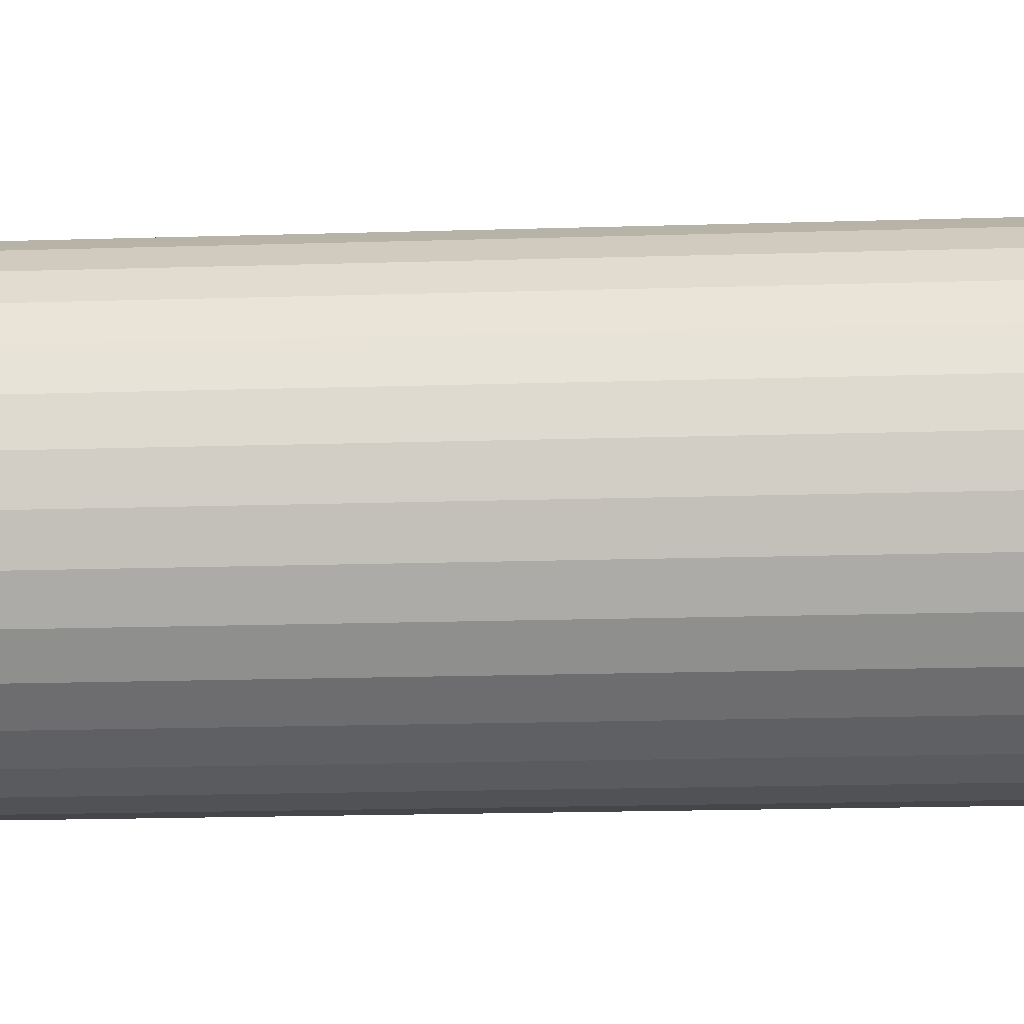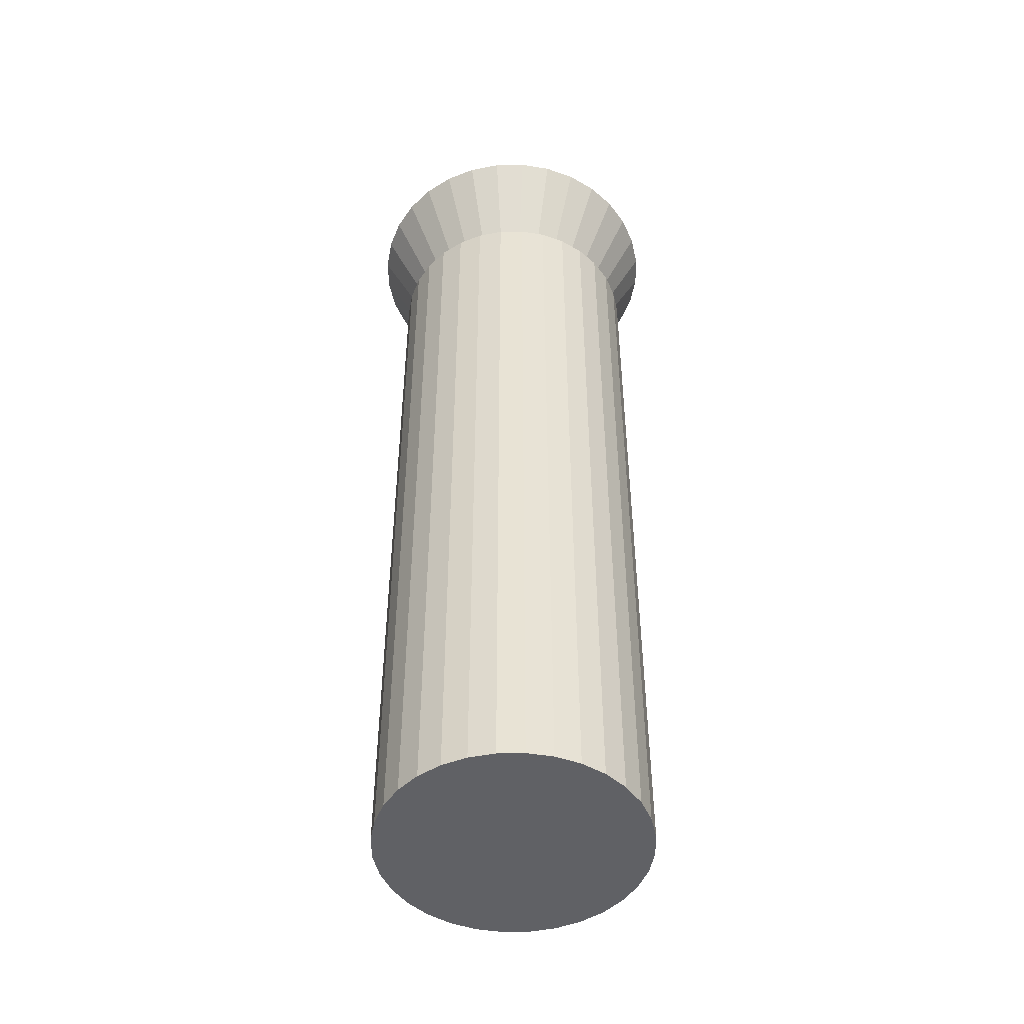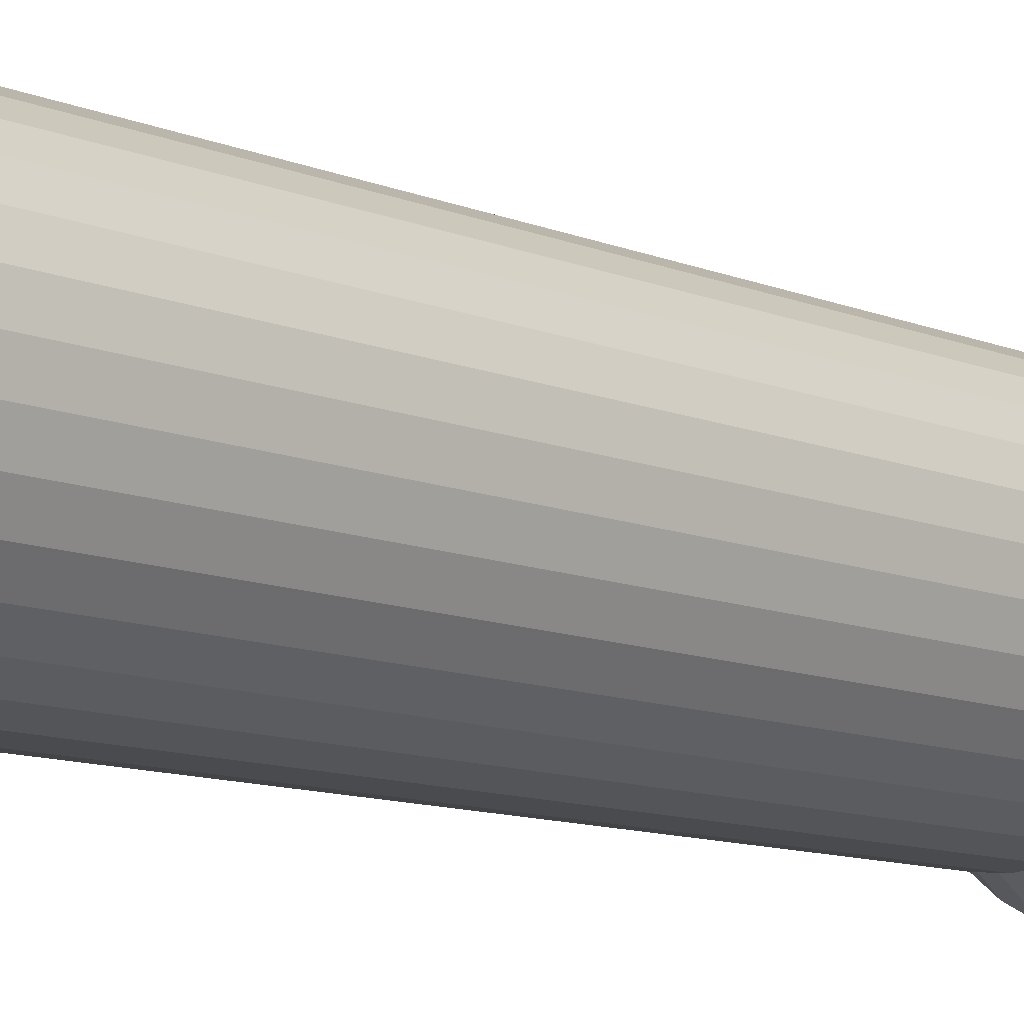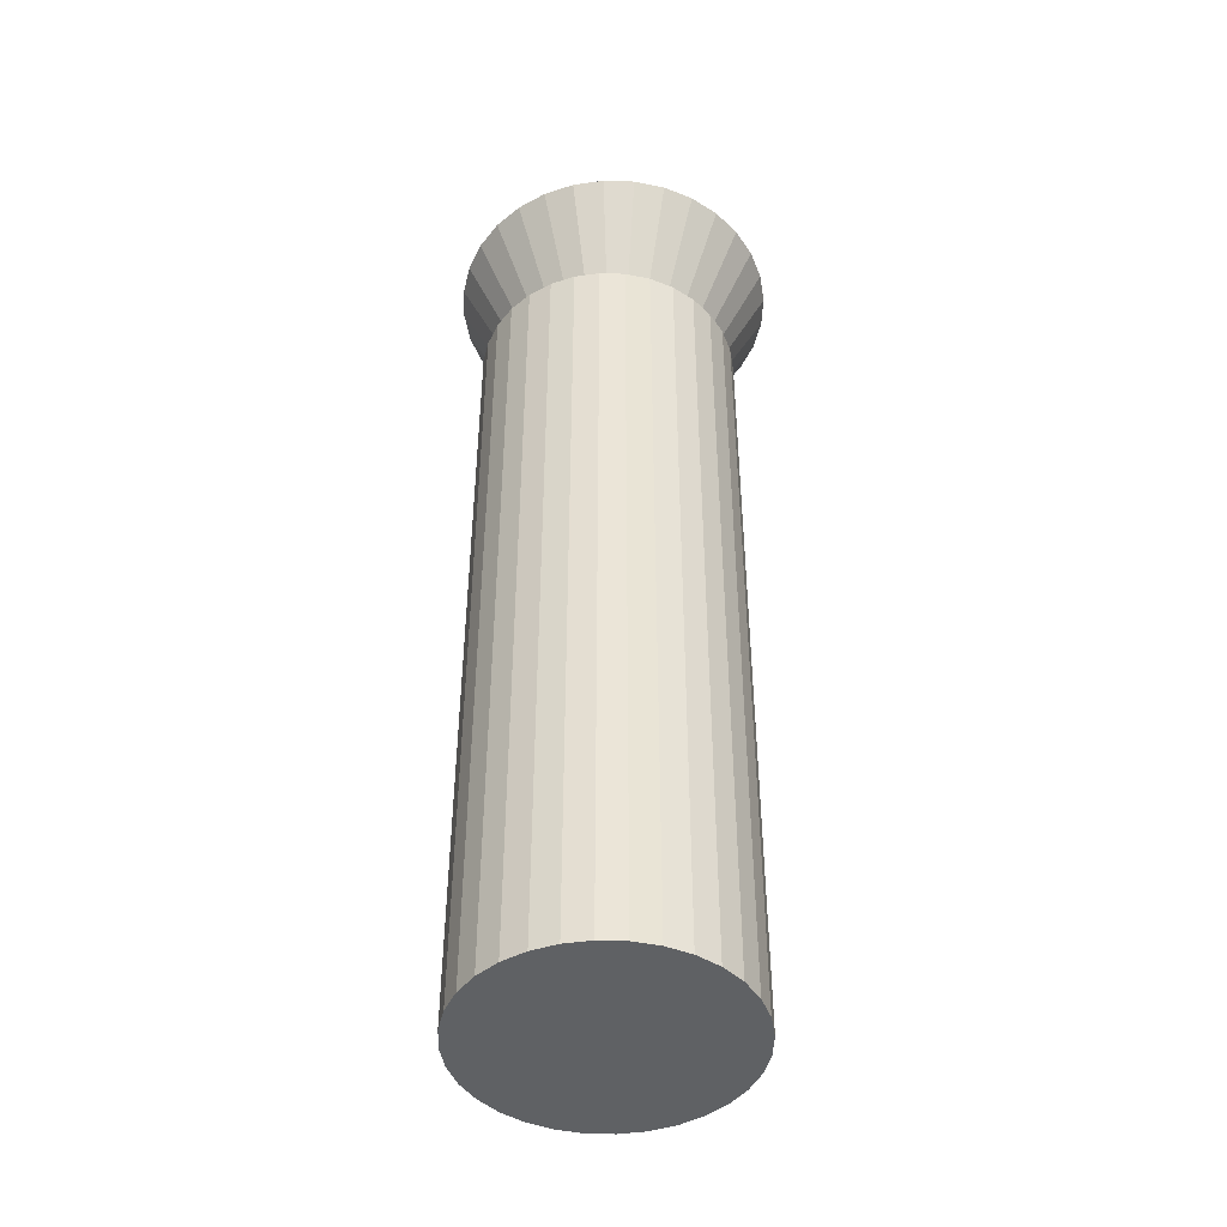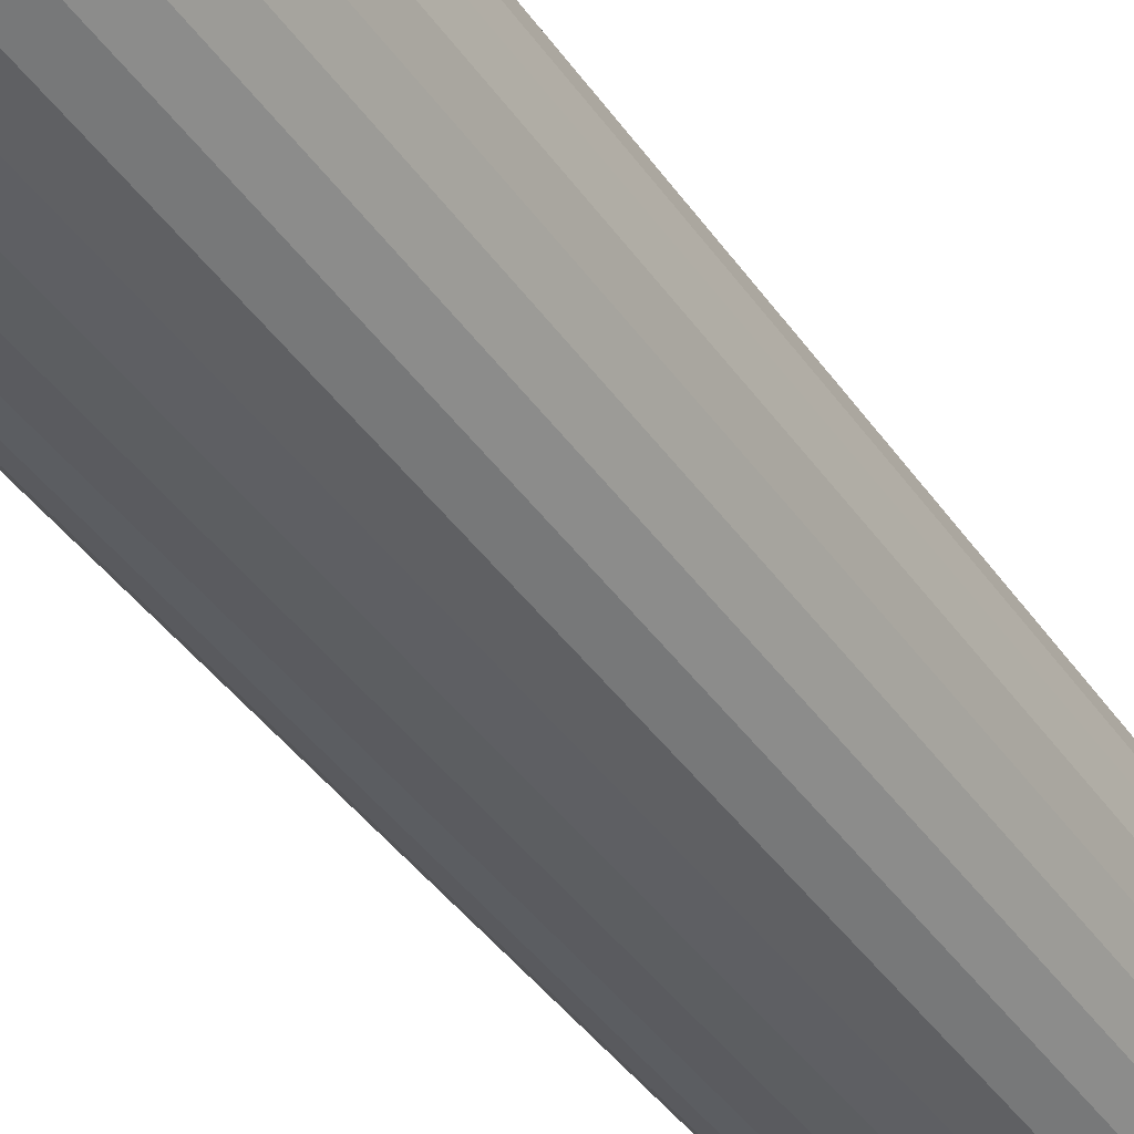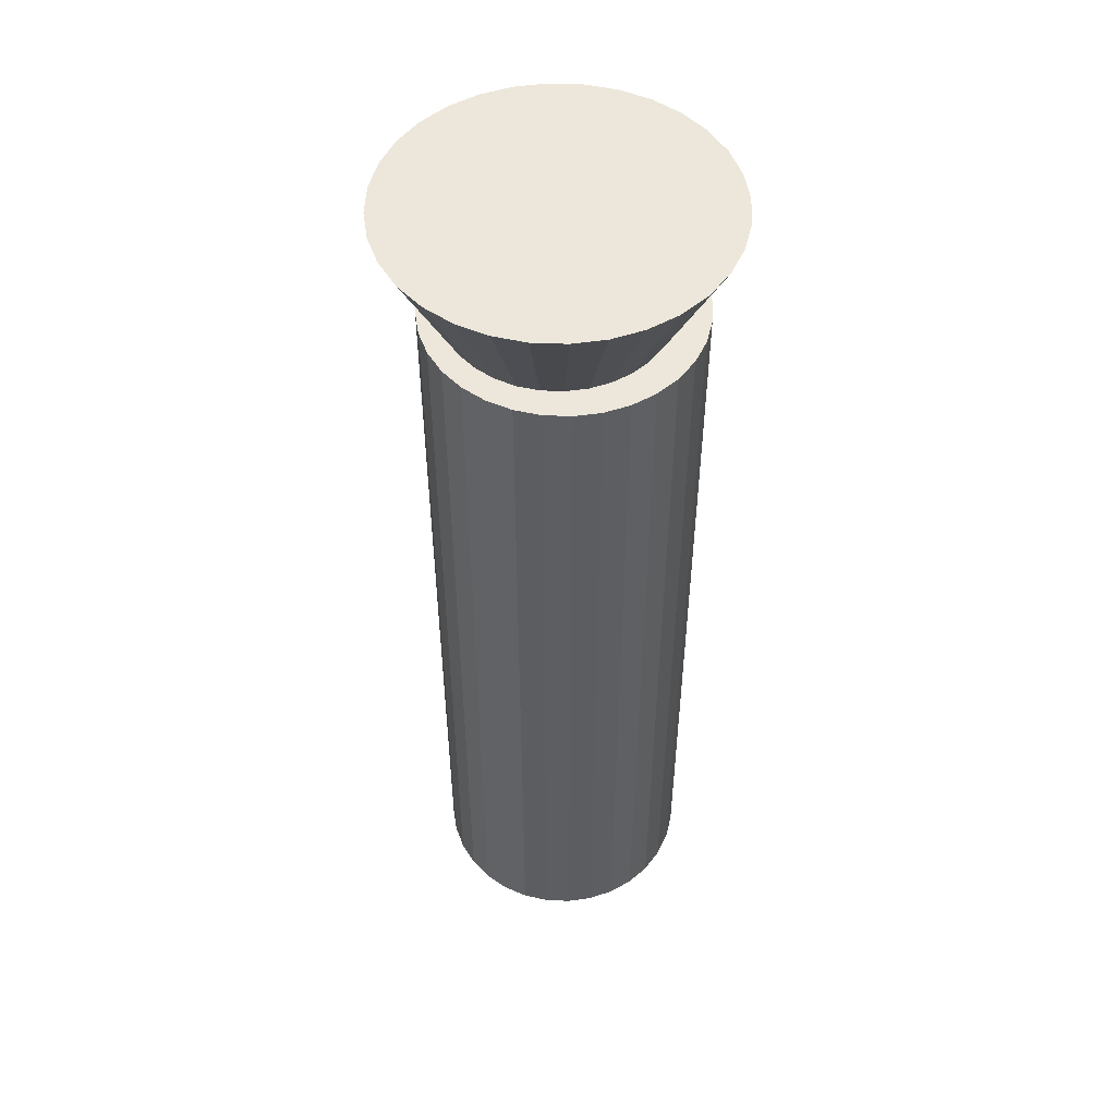
<metadata>
{"format":"obj","ext":"obj","renderer":"f3d","projection":"perspective","resolution":1024,"background":"white","views":[{"elev":-15.1,"azim":94.2,"up":"+Z"},{"elev":-48.5,"azim":130.4,"up":"+Y"},{"elev":-10.6,"azim":43.7,"up":"+Z"},{"elev":-45.4,"azim":-97.6,"up":"+Y"},{"elev":-40.5,"azim":31.3,"up":"+Z"},{"elev":51.3,"azim":86.9,"up":"+Y"}]}
</metadata>
<code>
o Cone
v -0.2861 5.149 0.8118
v -0.2861 3.149 -0.1882
v -0.09102 5.149 0.7926
v 0.09657 5.149 0.7357
v 0.2695 5.149 0.6433
v 0.421 5.149 0.5189
v 0.5454 5.149 0.3674
v 0.6378 5.149 0.1945
v 0.6947 5.149 0.006876
v 0.7139 5.149 -0.1882
v 0.6947 5.149 -0.3833
v 0.6378 5.149 -0.5709
v 0.5454 5.149 -0.7438
v 0.421 5.149 -0.8953
v 0.2695 5.149 -1.02
v 0.09657 5.149 -1.112
v -0.09102 5.149 -1.169
v -0.2861 5.149 -1.188
v -0.4812 5.149 -1.169
v -0.6688 5.149 -1.112
v -0.8417 5.149 -1.02
v -0.9932 5.149 -0.8953
v -1.118 5.149 -0.7438
v -1.21 5.149 -0.5709
v -1.267 5.149 -0.3833
v -1.286 5.149 -0.1882
v -1.267 5.149 0.006877
v -1.21 5.149 0.1945
v -1.118 5.149 0.3674
v -0.9932 5.149 0.5189
v -0.8417 5.149 0.6433
v -0.6688 5.149 0.7357
v -0.4812 5.149 0.7926
v -0.2618 -0.652 -1.026
v -0.2618 4.451 -1.026
v -0.1045 -0.652 -1.011
v -0.1045 4.451 -1.011
v 0.04673 -0.652 -0.9648
v 0.04673 4.451 -0.9648
v 0.1861 -0.652 -0.8903
v 0.1861 4.451 -0.8903
v 0.3083 -0.652 -0.79
v 0.3083 4.451 -0.79
v 0.4086 -0.652 -0.6679
v 0.4086 4.451 -0.6679
v 0.4831 -0.652 -0.5284
v 0.4831 4.451 -0.5284
v 0.529 -0.652 -0.3772
v 0.529 4.451 -0.3772
v 0.5445 -0.652 -0.2199
v 0.5445 4.451 -0.2199
v 0.529 -0.652 -0.06256
v 0.529 4.451 -0.06256
v 0.4831 -0.652 0.0887
v 0.4831 4.451 0.0887
v 0.4086 -0.652 0.2281
v 0.4086 4.451 0.2281
v 0.3083 -0.652 0.3503
v 0.3083 4.451 0.3503
v 0.1861 -0.652 0.4506
v 0.1861 4.451 0.4506
v 0.04673 -0.652 0.5251
v 0.04673 4.451 0.5251
v -0.1045 -0.652 0.571
v -0.1045 4.451 0.571
v -0.2618 -0.652 0.5865
v -0.2618 4.451 0.5865
v -0.4192 -0.652 0.571
v -0.4192 4.451 0.571
v -0.5704 -0.652 0.5251
v -0.5704 4.451 0.5251
v -0.7098 -0.652 0.4506
v -0.7098 4.451 0.4506
v -0.832 -0.652 0.3503
v -0.832 4.451 0.3503
v -0.9323 -0.652 0.2281
v -0.9323 4.451 0.2281
v -1.007 -0.652 0.0887
v -1.007 4.451 0.0887
v -1.053 -0.652 -0.06257
v -1.053 4.451 -0.06257
v -1.068 -0.652 -0.2199
v -1.068 4.451 -0.2199
v -1.053 -0.652 -0.3772
v -1.053 4.451 -0.3772
v -1.007 -0.652 -0.5284
v -1.007 4.451 -0.5284
v -0.9323 -0.652 -0.6679
v -0.9323 4.451 -0.6679
v -0.832 -0.652 -0.79
v -0.832 4.451 -0.79
v -0.7098 -0.652 -0.8903
v -0.7098 4.451 -0.8903
v -0.5704 -0.652 -0.9648
v -0.5704 4.451 -0.9648
v -0.4192 -0.652 -1.011
v -0.4192 4.451 -1.011
f 32 2 33
f 1 2 3
f 31 2 32
f 30 2 31
f 29 2 30
f 28 2 29
f 27 2 28
f 26 2 27
f 25 2 26
f 24 2 25
f 23 2 24
f 22 2 23
f 21 2 22
f 20 2 21
f 19 2 20
f 18 2 19
f 17 2 18
f 16 2 17
f 15 2 16
f 14 2 15
f 13 2 14
f 12 2 13
f 11 2 12
f 10 2 11
f 9 2 10
f 8 2 9
f 7 2 8
f 6 2 7
f 5 2 6
f 4 2 5
f 33 2 1
f 3 2 4
f 1 10 12
f 35 37 36
f 37 39 38
f 39 41 40
f 41 43 42
f 43 45 44
f 45 47 46
f 47 49 48
f 49 51 50
f 51 53 52
f 53 55 54
f 55 57 56
f 57 59 58
f 59 61 60
f 61 63 62
f 63 65 64
f 65 67 66
f 67 69 68
f 69 71 70
f 71 73 72
f 73 75 74
f 75 77 76
f 77 79 78
f 79 81 80
f 81 83 82
f 83 85 84
f 85 87 86
f 87 89 88
f 89 91 90
f 91 93 92
f 93 95 94
f 37 87 83
f 97 35 34
f 94 95 97
f 68 50 66
f 30 33 1
f 30 31 32
f 28 29 30
f 26 27 28
f 20 25 26
f 25 23 24
f 23 21 22
f 18 19 20
f 16 17 18
f 18 15 16
f 12 13 14
f 10 11 12
f 8 9 10
f 6 7 8
f 1 5 6
f 1 3 4
f 30 32 33
f 26 28 30
f 21 23 25
f 25 20 21
f 1 15 18
f 15 1 12
f 6 8 10
f 1 4 5
f 26 30 1
f 18 20 26
f 15 12 14
f 1 6 10
f 18 26 1
f 34 35 36
f 36 37 38
f 38 39 40
f 40 41 42
f 42 43 44
f 44 45 46
f 46 47 48
f 48 49 50
f 50 51 52
f 52 53 54
f 54 55 56
f 56 57 58
f 58 59 60
f 60 61 62
f 62 63 64
f 64 65 66
f 66 67 68
f 68 69 70
f 70 71 72
f 72 73 74
f 74 75 76
f 76 77 78
f 78 79 80
f 80 81 82
f 82 83 84
f 84 85 86
f 86 87 88
f 88 89 90
f 90 91 92
f 92 93 94
f 41 39 37
f 37 43 41
f 37 47 45
f 55 51 49
f 51 55 53
f 55 59 57
f 65 63 61
f 69 67 65
f 81 71 69
f 77 75 73
f 71 79 77
f 69 83 81
f 83 87 85
f 93 91 89
f 97 95 93
f 37 35 97
f 45 43 37
f 37 83 47
f 49 59 55
f 59 65 61
f 77 73 71
f 71 81 79
f 93 89 87
f 87 97 93
f 83 69 47
f 49 69 59
f 49 47 69
f 37 97 87
f 69 65 59
f 96 97 34
f 96 94 97
f 94 96 34
f 34 92 94
f 86 88 90
f 82 84 86
f 92 80 82
f 68 76 78
f 76 72 74
f 76 68 70
f 58 64 66
f 64 60 62
f 54 56 58
f 50 52 54
f 46 48 50
f 42 44 46
f 38 40 42
f 34 36 38
f 78 92 34
f 92 86 90
f 92 78 80
f 76 70 72
f 58 60 64
f 66 54 58
f 68 46 50
f 46 38 42
f 82 86 92
f 34 68 78
f 50 54 66
f 68 38 46
f 38 68 34

</code>
